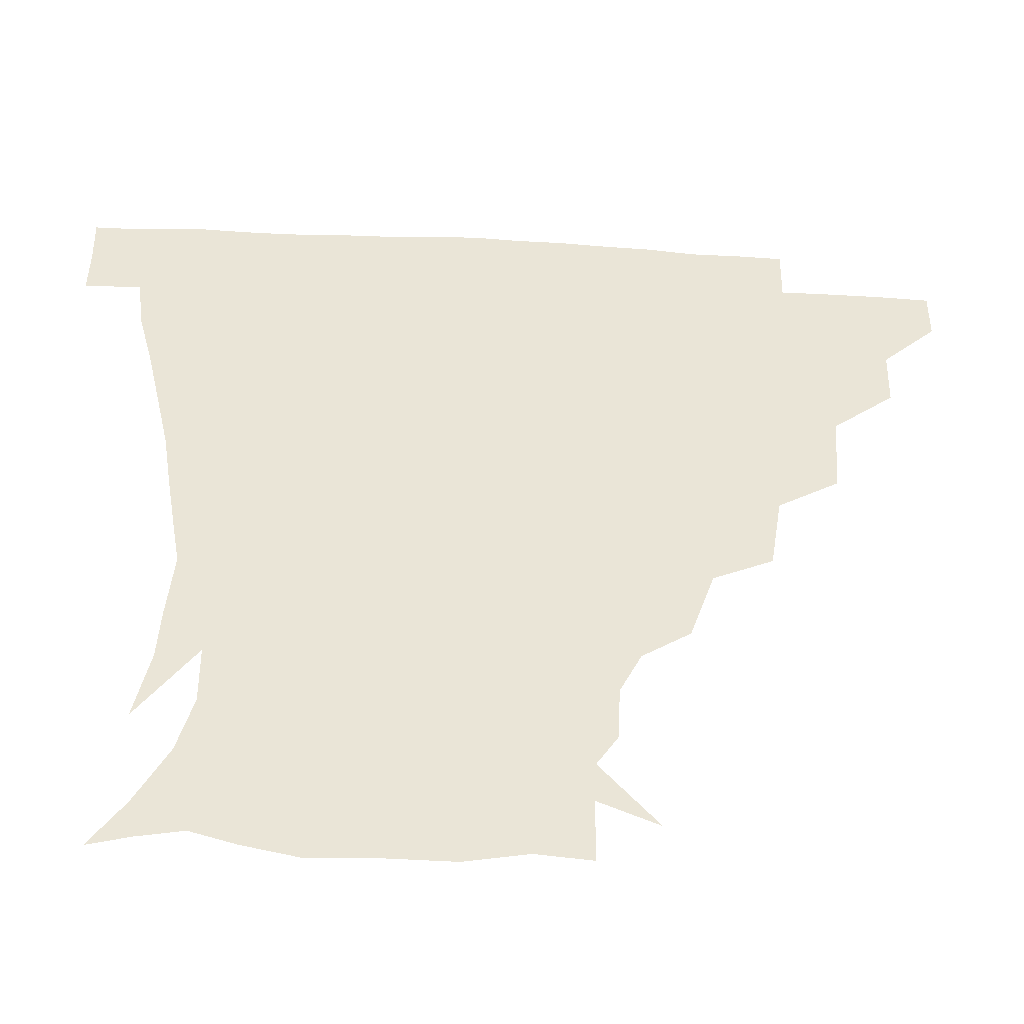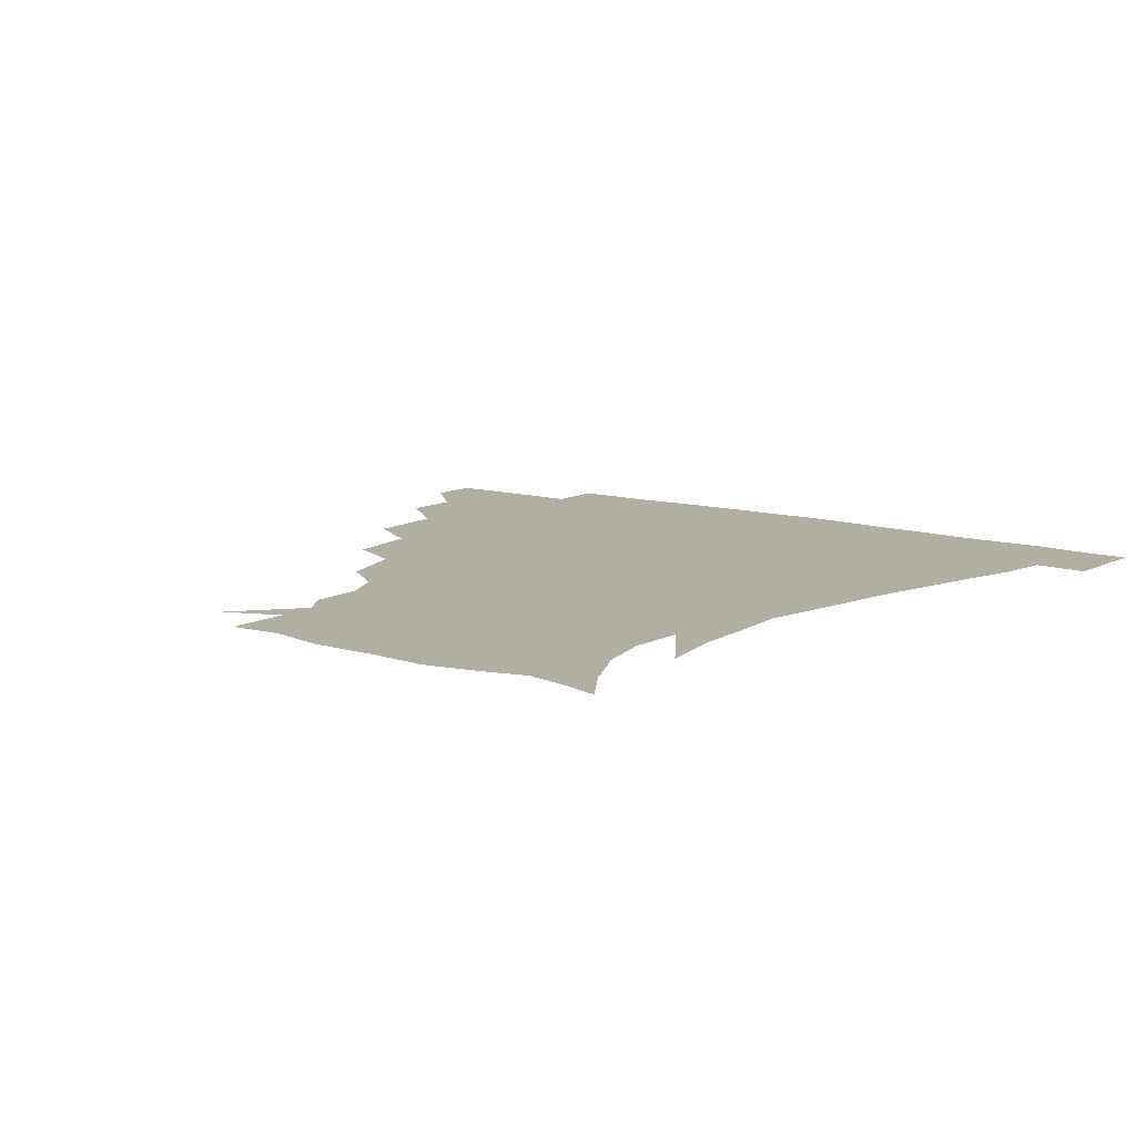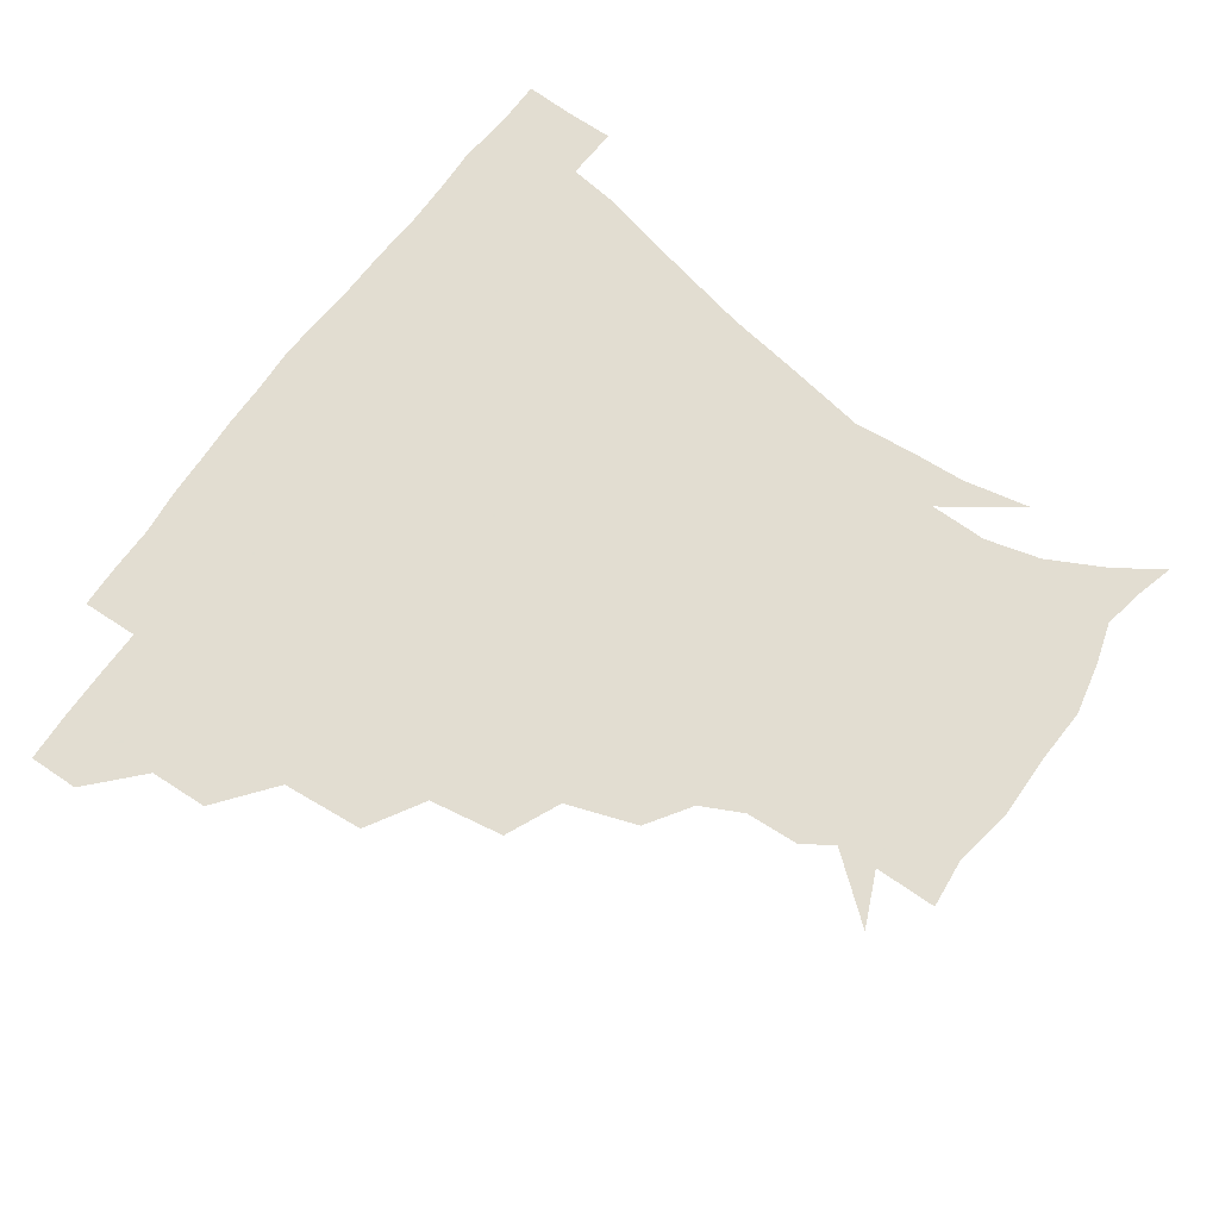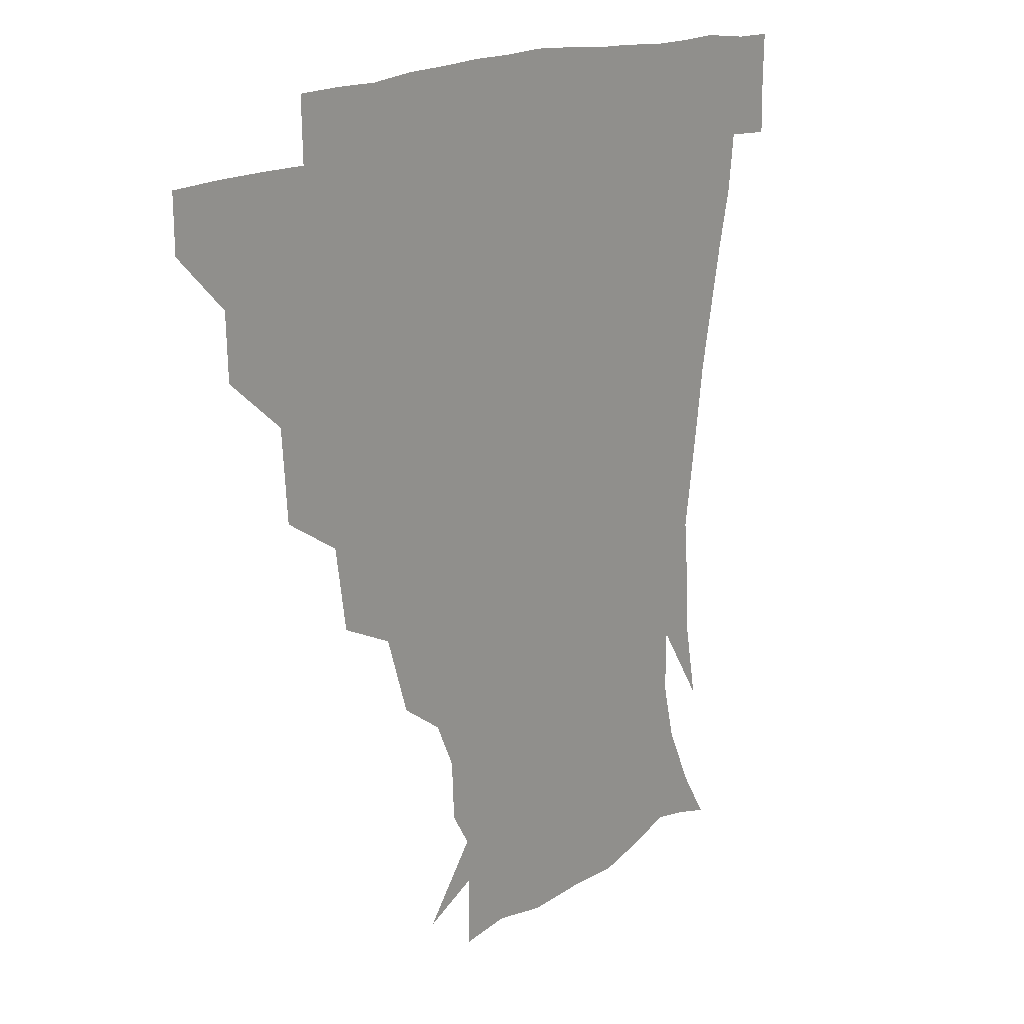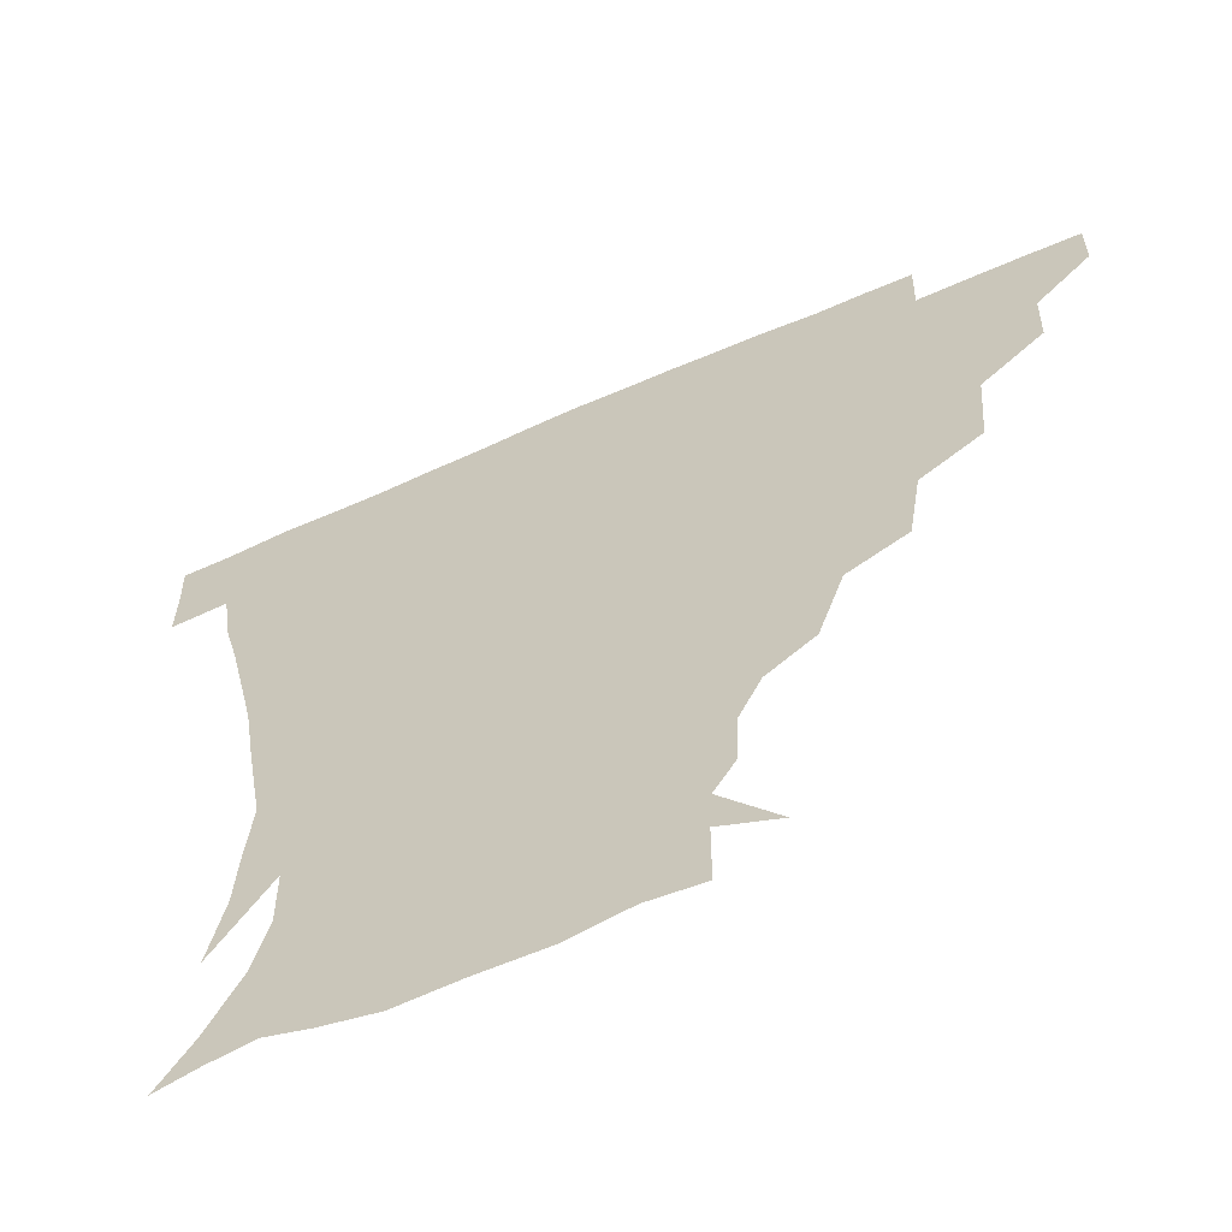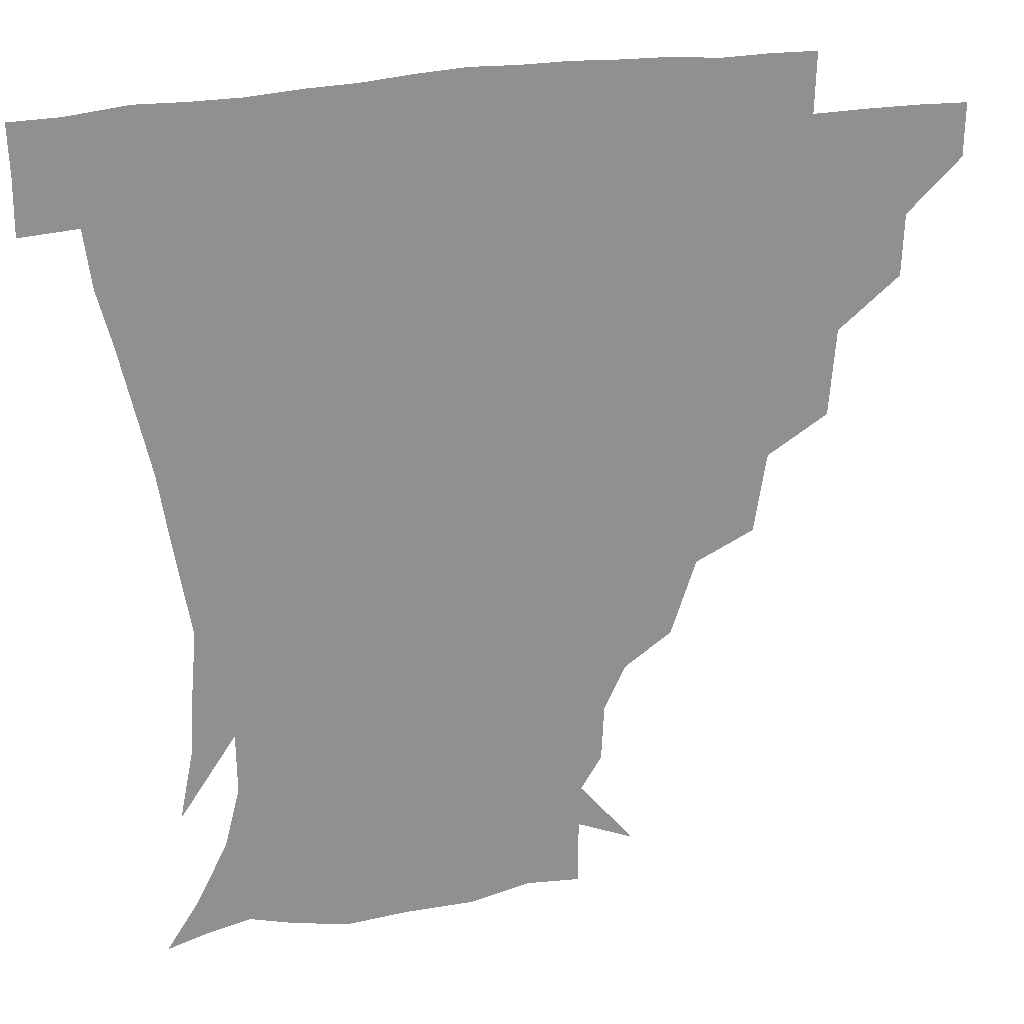
<metadata>
{"format":"obj","ext":"obj","renderer":"f3d","projection":"perspective","resolution":1024,"background":"white","views":[{"elev":-47.3,"azim":176.0,"up":"+Y"},{"elev":10.7,"azim":37.2,"up":"+Z"},{"elev":68.6,"azim":-55.0,"up":"+Z"},{"elev":16.6,"azim":-53.6,"up":"+Y"},{"elev":-61.6,"azim":-156.0,"up":"+Y"},{"elev":24.1,"azim":164.1,"up":"+Y"}]}
</metadata>
<code>
v 451.3 344.8 0
v 451 360.7 0
v 468.4 310.4 0
v 467.8 329 0
v 467.5 345.2 0
v 466.7 361.1 0
v 489 269.2 0
v 487 295.3 0
v 484.9 314.3 0
v 483.8 330.5 0
v 482.9 345.7 0
v 482.7 361.1 0
v 511 234.2 0
v 507.2 258 0
v 502.9 278.2 0
v 501.4 300.8 0
v 500 316.6 0
v 498.8 331.2 0
v 498.4 345.9 0
v 498.1 360.8 0
v 497.6 378.7 0
v 536.2 203.4 0
v 528.6 225.9 0
v 522.4 243.8 0
v 520.2 269.6 0
v 517.3 285.7 0
v 515.6 301.8 0
v 514.5 317.4 0
v 513.6 331.9 0
v 513.2 346 0
v 512.5 360.6 0
v 511.7 378.9 0
v 557.6 163.4 0
v 556.8 180.4 0
v 550.3 193.7 0
v 543.3 216.1 0
v 538.6 236.6 0
v 535.7 257.4 0
v 533.6 275 0
v 532 289.9 0
v 530.2 303.4 0
v 529 317.6 0
v 528.2 331.7 0
v 528 346.2 0
v 527.2 361.9 0
v 526.4 378.6 0
v 547.1 133.4 0
v 563.9 153.5 0
v 565.6 171.4 0
v 562.8 188.7 0
v 557.6 206.5 0
v 553.3 222 0
v 549.9 243.5 0
v 548.6 261.2 0
v 546.8 276.9 0
v 545.7 290.4 0
v 545.3 305.1 0
v 544.3 318.4 0
v 543.3 332.1 0
v 543.2 346.3 0
v 542.2 361.9 0
v 541.1 379.9 0
v 564.5 140.9 0
v 573.4 157.7 0
v 574.1 180.8 0
v 571.5 195.5 0
v 567.2 212.3 0
v 565 229.5 0
v 562.3 246.8 0
v 561.8 265.4 0
v 560 276.6 0
v 560 291.7 0
v 559.6 305.6 0
v 559.3 318.9 0
v 560.1 332.4 0
v 558 346.8 0
v 557.2 361.2 0
v 555.6 380.1 0
v 564.6 121 0
v 579.8 145.8 0
v 584.3 164.3 0
v 583.5 183.8 0
v 581 201.4 0
v 578.7 217 0
v 576.9 235.6 0
v 576.1 249.8 0
v 574.7 266.3 0
v 574.2 278.2 0
v 574.5 293.2 0
v 573.7 305.6 0
v 573.3 318.2 0
v 573.8 332.5 0
v 572.5 347 0
v 571.8 360.7 0
v 569.8 380.7 0
v 580.8 122.3 0
v 592.7 146.4 0
v 594.6 167.5 0
v 594.7 185.7 0
v 591.9 202.1 0
v 590.3 218.4 0
v 589.1 234.7 0
v 588.2 252.2 0
v 587.9 265.9 0
v 588.2 278.9 0
v 588.3 293.8 0
v 587.7 305.5 0
v 587.9 318.9 0
v 588.2 332.6 0
v 586.9 347.3 0
v 586 362.1 0
v 584.1 380.6 0
v 599.1 118.6 0
v 605.9 147.6 0
v 605.6 167.8 0
v 605.3 187.9 0
v 602.9 205.3 0
v 602.1 220.3 0
v 601.8 238.3 0
v 601.3 251.6 0
v 601.5 264.6 0
v 601.8 279.9 0
v 601.9 293.5 0
v 602.6 306.6 0
v 602.3 319.3 0
v 602.2 332.7 0
v 601.4 347.5 0
v 600.6 362.5 0
v 598.1 381 0
v 619.6 118.7 0
v 618.2 149.2 0
v 617.3 169 0
v 616.1 189.6 0
v 614.6 205.7 0
v 613.8 221.5 0
v 613.8 238 0
v 614.1 251.2 0
v 615 266.5 0
v 615.3 280.3 0
v 616 292.7 0
v 616.6 307.2 0
v 617 320.2 0
v 616.6 333.7 0
v 615.9 347.8 0
v 616.1 361.8 0
v 612.7 380.1 0
v 638 117.6 0
v 630.4 148.3 0
v 628.4 169.6 0
v 626.5 190.6 0
v 626.2 206.6 0
v 625.7 221.4 0
v 625.7 236.9 0
v 627.1 250 0
v 628 265.1 0
v 628.6 278.7 0
v 629.8 292.5 0
v 630.5 306.2 0
v 631.5 320.4 0
v 632.1 333.4 0
v 631.9 346.9 0
v 632.2 360.2 0
v 628 378.8 0
v 654.7 120.9 0
v 642.8 147.5 0
v 639 169.3 0
v 637.2 189 0
v 637.4 205.4 0
v 637.4 219.6 0
v 637.8 233.7 0
v 638.9 248.4 0
v 640.3 264.8 0
v 641.6 277.6 0
v 643 293.3 0
v 644.5 306.7 0
v 645.5 320.1 0
v 646.3 333.3 0
v 647.1 346.7 0
v 646.4 360.6 0
v 643.1 378.2 0
v 668 124.8 0
v 656.1 144.9 0
v 649.7 166.6 0
v 647.9 185.5 0
v 648.2 202.1 0
v 648.5 216.5 0
v 649.2 230.7 0
v 650.3 245.4 0
v 651.5 262.8 0
v 653.8 277.6 0
v 655.8 291.1 0
v 657.5 306.4 0
v 659.2 319.6 0
v 660.6 333.2 0
v 661.8 346.7 0
v 660.9 361 0
v 658.9 377.1 0
v 681.3 122.1 0
v 669.9 139.9 0
v 661.3 161 0
v 659 178.1 0
v 659.1 196 0
v 658.9 211.3 0
v 659.4 226.8 0
v 660.6 242.3 0
v 662.5 258.5 0
v 664.8 274.4 0
v 667.4 291.7 0
v 670.3 304.1 0
v 672.6 318.8 0
v 674.3 332.4 0
v 676 346.5 0
v 675 362.1 0
v 674 377 0
v 693.3 118.6 0
v 683.6 133.4 0
v 674.2 152 0
v 669.7 169.7 0
v 670 188 0
v 668.9 204.6 0
v 669 220.6 0
v 670.4 234.5 0
v 672.5 251.3 0
v 674.9 268.6 0
v 677.7 286.3 0
v 681.9 299.6 0
v 685.3 317 0
v 688 331.6 0
v 689.4 346.2 0
v 689.5 361.6 0
v 688.4 377.3 0
v 686.9 163.2 0
v 682.6 185.2 0
v 681.7 201.6 0
v 680 222.6 0
v 682.5 237.3 0
v 685.3 253.9 0
v 688.3 272.6 0
v 692.3 290.7 0
v 696.9 310.9 0
v 701.4 328 0
v 703.7 345.1 0
v 705.2 360.5 0
v 706.3 375.3 0
v 720.6 344 0
v 720.4 360.1 0
v 720.9 375 0
f 4 5 1
f 1 5 2
f 5 6 2
f 8 9 3
f 3 9 4
f 9 10 4
f 4 10 5
f 10 11 5
f 5 11 6
f 11 12 6
f 14 15 7
f 7 15 8
f 15 16 8
f 8 16 9
f 16 17 9
f 9 17 10
f 17 18 10
f 10 18 11
f 18 19 11
f 11 19 12
f 19 20 12
f 23 24 13
f 13 24 14
f 24 25 14
f 14 25 15
f 25 26 15
f 15 26 16
f 26 27 16
f 16 27 17
f 27 28 17
f 17 28 18
f 28 29 18
f 18 29 19
f 29 30 19
f 19 30 20
f 30 31 20
f 20 31 21
f 31 32 21
f 35 36 22
f 22 36 23
f 36 37 23
f 23 37 24
f 37 38 24
f 24 38 25
f 38 39 25
f 25 39 26
f 39 40 26
f 26 40 27
f 40 41 27
f 27 41 28
f 41 42 28
f 28 42 29
f 42 43 29
f 29 43 30
f 43 44 30
f 30 44 31
f 44 45 31
f 31 45 32
f 45 46 32
f 48 49 33
f 33 49 34
f 49 50 34
f 34 50 35
f 50 51 35
f 35 51 36
f 51 52 36
f 36 52 37
f 52 53 37
f 37 53 38
f 53 54 38
f 38 54 39
f 54 55 39
f 39 55 40
f 55 56 40
f 40 56 41
f 56 57 41
f 41 57 42
f 57 58 42
f 42 58 43
f 58 59 43
f 43 59 44
f 59 60 44
f 44 60 45
f 60 61 45
f 45 61 46
f 61 62 46
f 47 63 48
f 63 64 48
f 48 64 49
f 64 65 49
f 49 65 50
f 65 66 50
f 50 66 51
f 66 67 51
f 51 67 52
f 67 68 52
f 52 68 53
f 68 69 53
f 53 69 54
f 69 70 54
f 54 70 55
f 70 71 55
f 55 71 56
f 71 72 56
f 56 72 57
f 72 73 57
f 57 73 58
f 73 74 58
f 58 74 59
f 74 75 59
f 59 75 60
f 75 76 60
f 60 76 61
f 76 77 61
f 61 77 62
f 77 78 62
f 79 80 63
f 63 80 64
f 80 81 64
f 64 81 65
f 81 82 65
f 65 82 66
f 82 83 66
f 66 83 67
f 83 84 67
f 67 84 68
f 84 85 68
f 68 85 69
f 85 86 69
f 69 86 70
f 86 87 70
f 70 87 71
f 87 88 71
f 71 88 72
f 88 89 72
f 72 89 73
f 89 90 73
f 73 90 74
f 90 91 74
f 74 91 75
f 91 92 75
f 75 92 76
f 92 93 76
f 76 93 77
f 93 94 77
f 77 94 78
f 94 95 78
f 79 96 80
f 96 97 80
f 80 97 81
f 97 98 81
f 81 98 82
f 98 99 82
f 82 99 83
f 99 100 83
f 83 100 84
f 100 101 84
f 84 101 85
f 101 102 85
f 85 102 86
f 102 103 86
f 86 103 87
f 103 104 87
f 87 104 88
f 104 105 88
f 88 105 89
f 105 106 89
f 89 106 90
f 106 107 90
f 90 107 91
f 107 108 91
f 91 108 92
f 108 109 92
f 92 109 93
f 109 110 93
f 93 110 94
f 110 111 94
f 94 111 95
f 111 112 95
f 96 113 97
f 113 114 97
f 97 114 98
f 114 115 98
f 98 115 99
f 115 116 99
f 99 116 100
f 116 117 100
f 100 117 101
f 117 118 101
f 101 118 102
f 118 119 102
f 102 119 103
f 119 120 103
f 103 120 104
f 120 121 104
f 104 121 105
f 121 122 105
f 105 122 106
f 122 123 106
f 106 123 107
f 123 124 107
f 107 124 108
f 124 125 108
f 108 125 109
f 125 126 109
f 109 126 110
f 126 127 110
f 110 127 111
f 127 128 111
f 111 128 112
f 128 129 112
f 113 130 114
f 130 131 114
f 114 131 115
f 131 132 115
f 115 132 116
f 132 133 116
f 116 133 117
f 133 134 117
f 117 134 118
f 134 135 118
f 118 135 119
f 135 136 119
f 119 136 120
f 136 137 120
f 120 137 121
f 137 138 121
f 121 138 122
f 138 139 122
f 122 139 123
f 139 140 123
f 123 140 124
f 140 141 124
f 124 141 125
f 141 142 125
f 125 142 126
f 142 143 126
f 126 143 127
f 143 144 127
f 127 144 128
f 144 145 128
f 128 145 129
f 145 146 129
f 130 147 131
f 147 148 131
f 131 148 132
f 148 149 132
f 132 149 133
f 149 150 133
f 133 150 134
f 150 151 134
f 134 151 135
f 151 152 135
f 135 152 136
f 152 153 136
f 136 153 137
f 153 154 137
f 137 154 138
f 154 155 138
f 138 155 139
f 155 156 139
f 139 156 140
f 156 157 140
f 140 157 141
f 157 158 141
f 141 158 142
f 158 159 142
f 142 159 143
f 159 160 143
f 143 160 144
f 160 161 144
f 144 161 145
f 161 162 145
f 145 162 146
f 162 163 146
f 147 164 148
f 164 165 148
f 148 165 149
f 165 166 149
f 149 166 150
f 166 167 150
f 150 167 151
f 167 168 151
f 151 168 152
f 168 169 152
f 152 169 153
f 169 170 153
f 153 170 154
f 170 171 154
f 154 171 155
f 171 172 155
f 155 172 156
f 172 173 156
f 156 173 157
f 173 174 157
f 157 174 158
f 174 175 158
f 158 175 159
f 175 176 159
f 159 176 160
f 176 177 160
f 160 177 161
f 177 178 161
f 161 178 162
f 178 179 162
f 162 179 163
f 179 180 163
f 164 181 165
f 181 182 165
f 165 182 166
f 182 183 166
f 166 183 167
f 183 184 167
f 167 184 168
f 184 185 168
f 168 185 169
f 185 186 169
f 169 186 170
f 186 187 170
f 170 187 171
f 187 188 171
f 171 188 172
f 188 189 172
f 172 189 173
f 189 190 173
f 173 190 174
f 190 191 174
f 174 191 175
f 191 192 175
f 175 192 176
f 192 193 176
f 176 193 177
f 193 194 177
f 177 194 178
f 194 195 178
f 178 195 179
f 195 196 179
f 179 196 180
f 196 197 180
f 181 198 182
f 198 199 182
f 182 199 183
f 199 200 183
f 183 200 184
f 200 201 184
f 184 201 185
f 201 202 185
f 185 202 186
f 202 203 186
f 186 203 187
f 203 204 187
f 187 204 188
f 204 205 188
f 188 205 189
f 205 206 189
f 189 206 190
f 206 207 190
f 190 207 191
f 207 208 191
f 191 208 192
f 208 209 192
f 192 209 193
f 209 210 193
f 193 210 194
f 210 211 194
f 194 211 195
f 211 212 195
f 195 212 196
f 212 213 196
f 196 213 197
f 213 214 197
f 198 215 199
f 215 216 199
f 199 216 200
f 216 217 200
f 200 217 201
f 217 218 201
f 201 218 202
f 218 219 202
f 202 219 203
f 219 220 203
f 203 220 204
f 220 221 204
f 204 221 205
f 221 222 205
f 205 222 206
f 222 223 206
f 206 223 207
f 223 224 207
f 207 224 208
f 224 225 208
f 208 225 209
f 225 226 209
f 209 226 210
f 226 227 210
f 210 227 211
f 227 228 211
f 211 228 212
f 228 229 212
f 212 229 213
f 229 230 213
f 213 230 214
f 230 231 214
f 219 232 220
f 232 233 220
f 220 233 221
f 233 234 221
f 221 234 222
f 234 235 222
f 222 235 223
f 235 236 223
f 223 236 224
f 236 237 224
f 224 237 225
f 237 238 225
f 225 238 226
f 238 239 226
f 226 239 227
f 239 240 227
f 227 240 228
f 240 241 228
f 228 241 229
f 241 242 229
f 229 242 230
f 242 243 230
f 230 243 231
f 243 244 231
f 242 245 243
f 245 246 243
f 243 246 244
f 246 247 244

</code>
